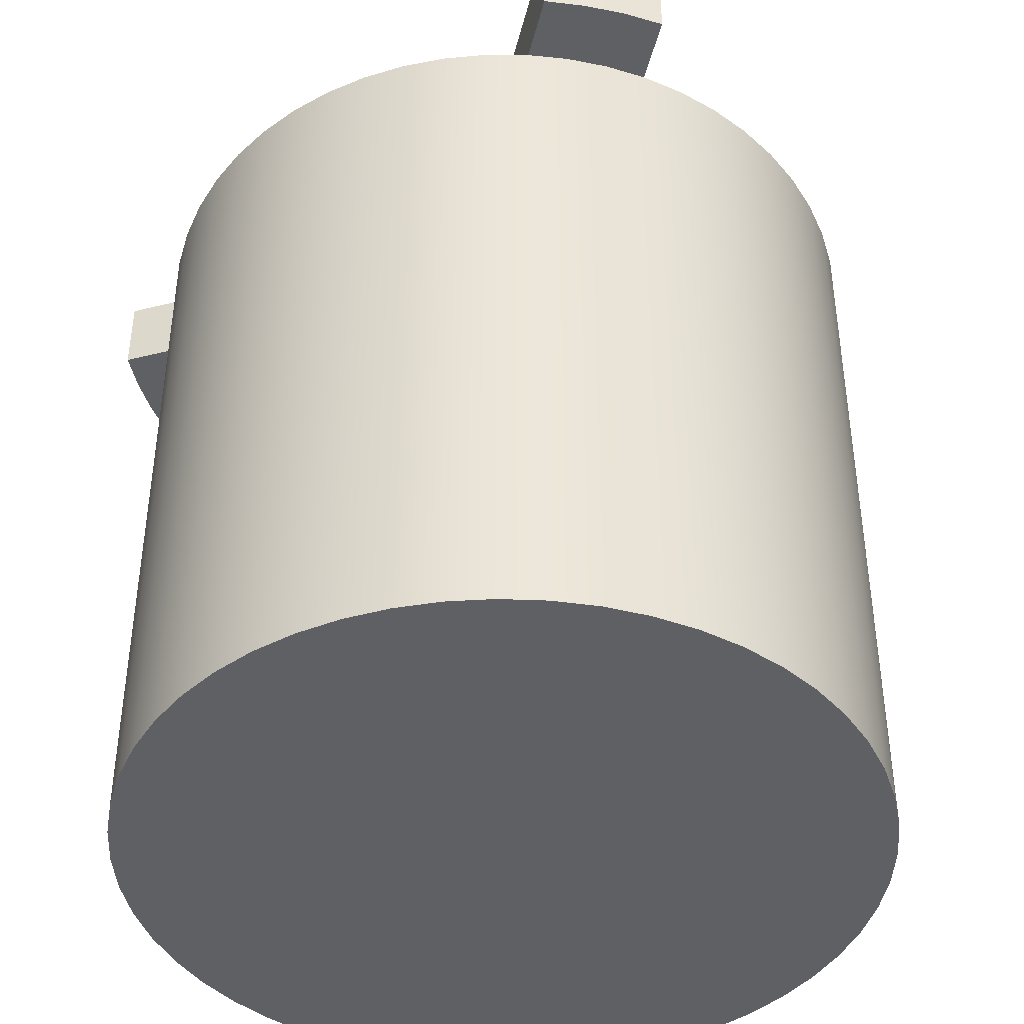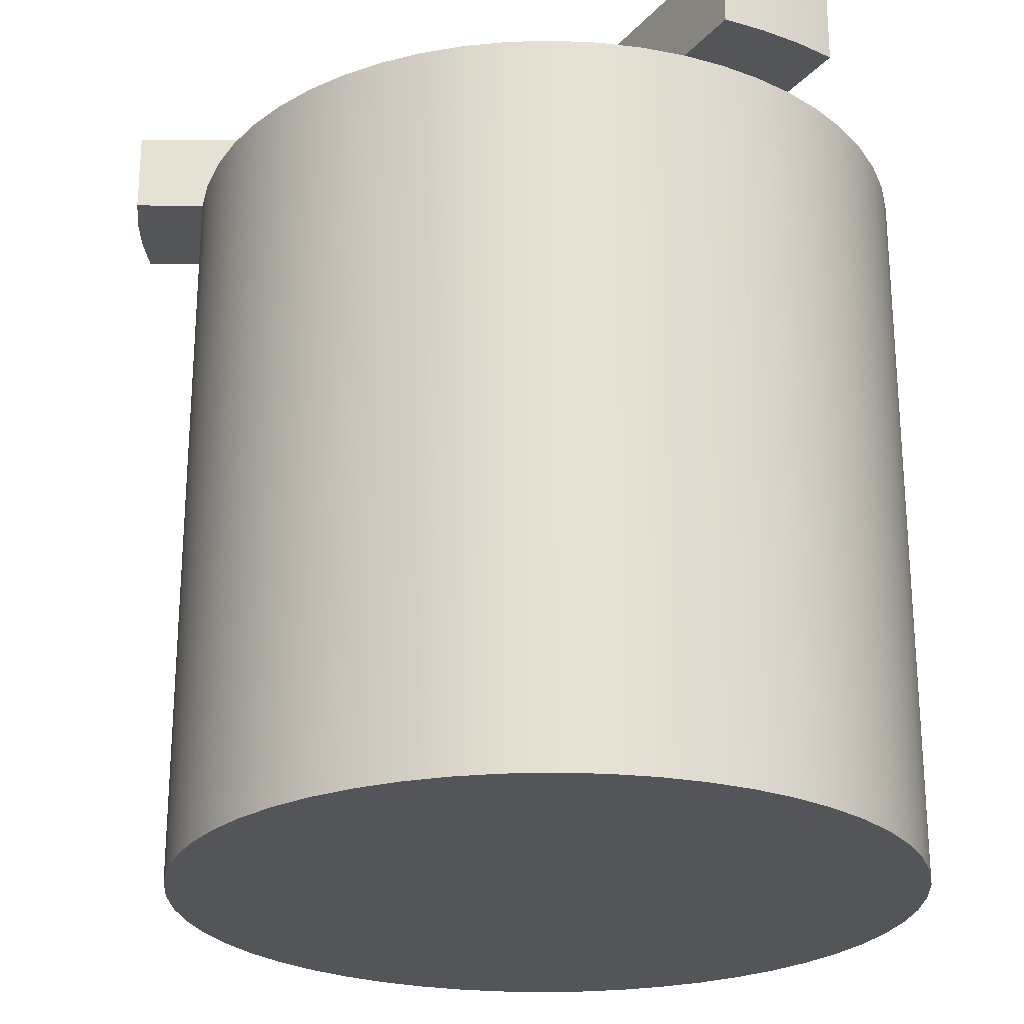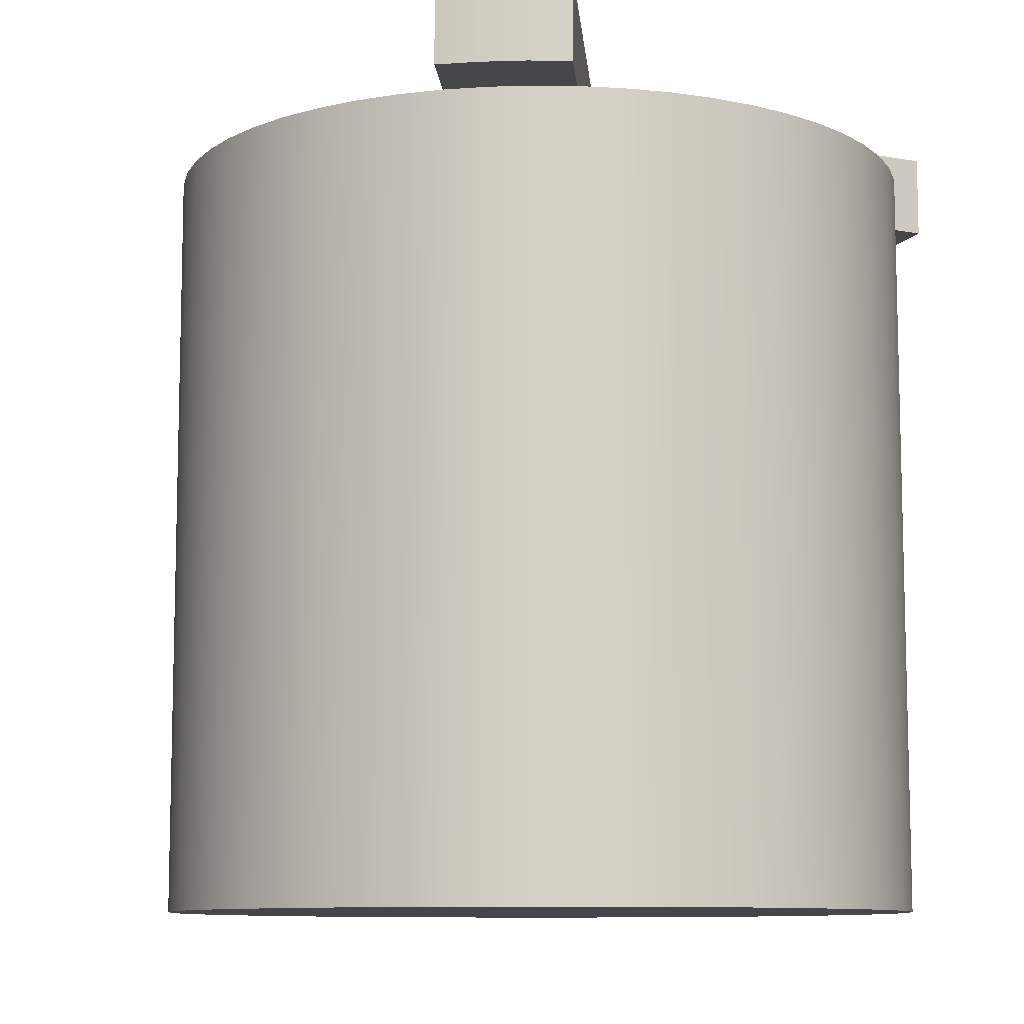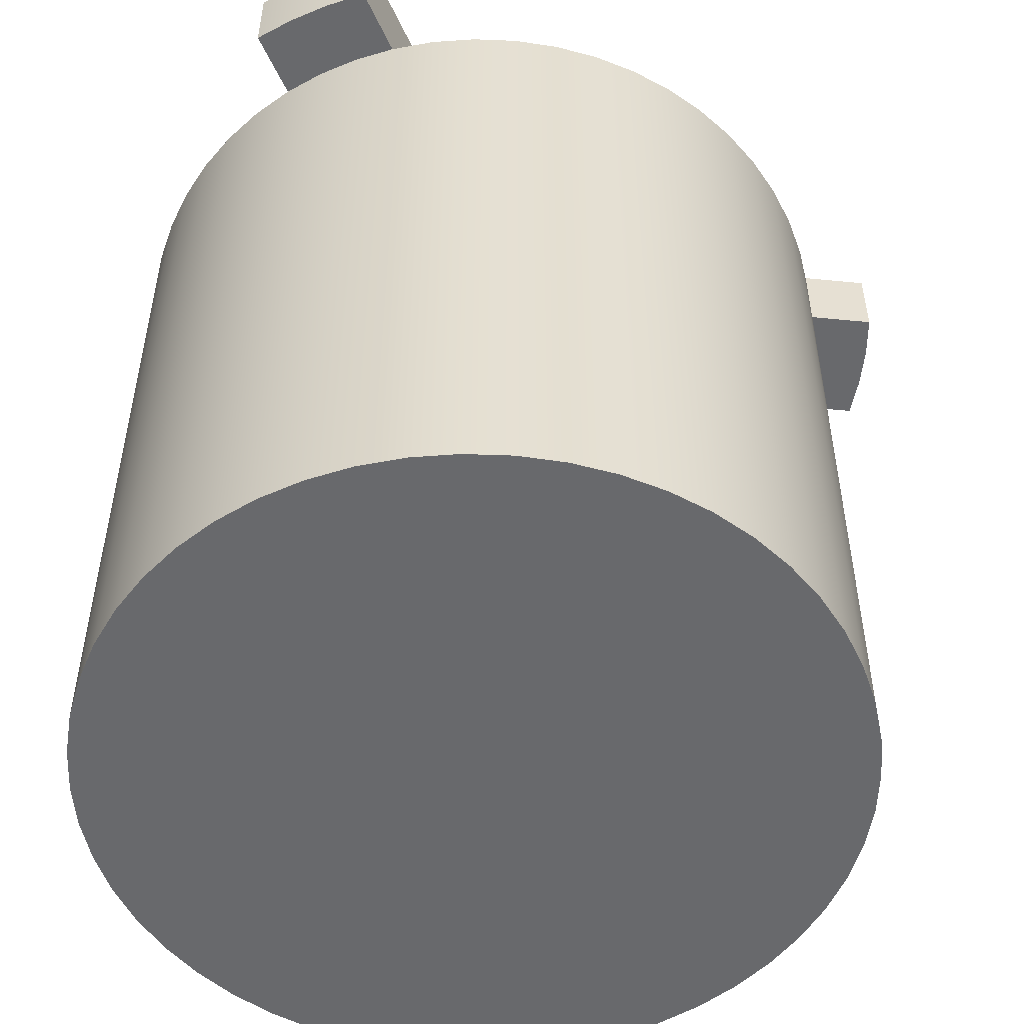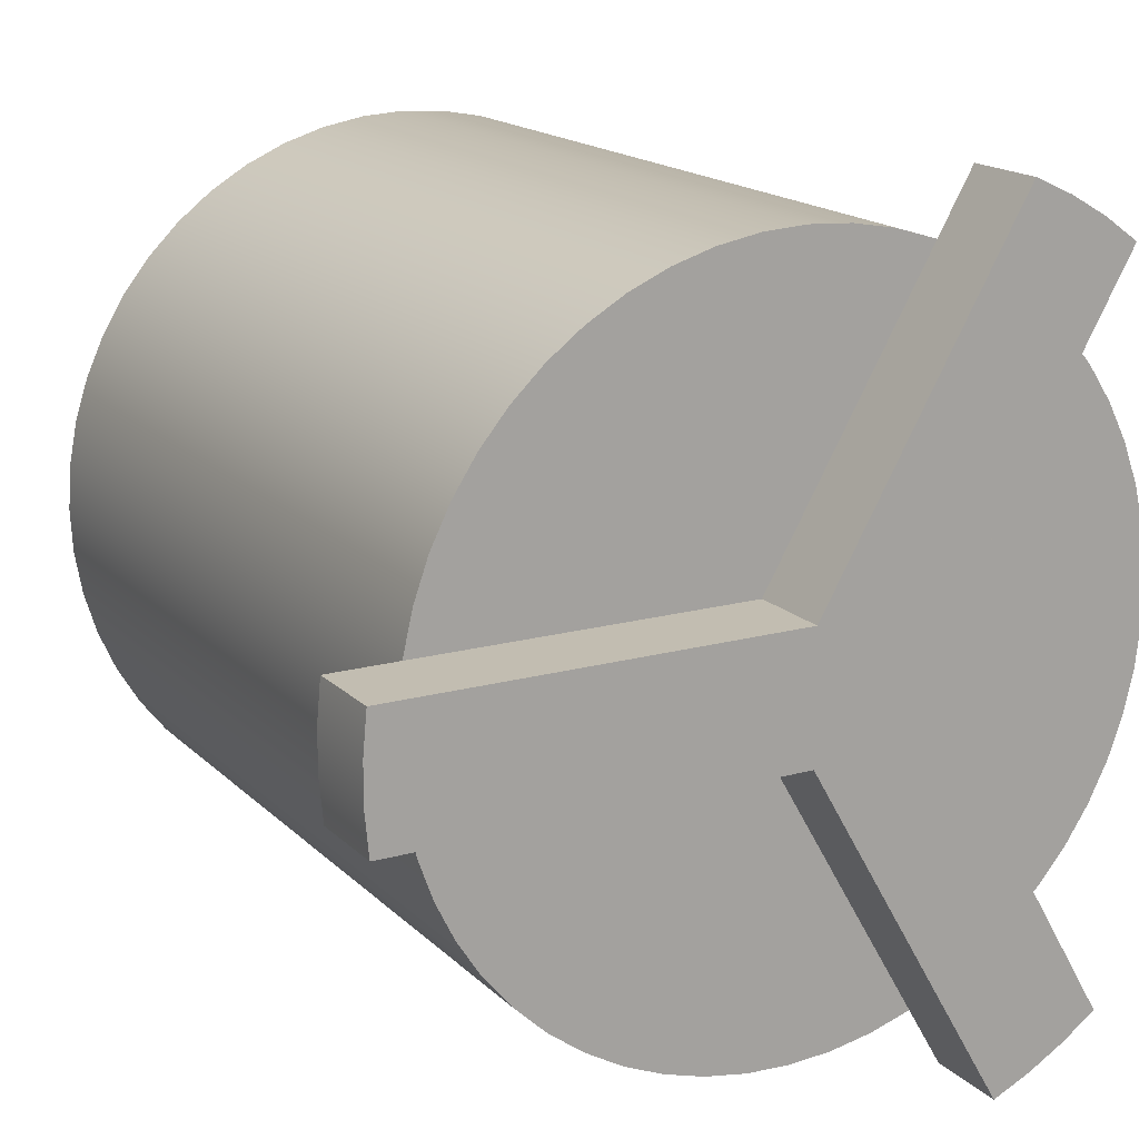
<metadata>
{"format":"obj","ext":"obj","renderer":"f3d","projection":"perspective","resolution":1024,"background":"white","views":[{"elev":-42.8,"azim":76.6,"up":"+Y"},{"elev":-24.6,"azim":179.3,"up":"+Y"},{"elev":-9.5,"azim":-145.3,"up":"+Y"},{"elev":-52.7,"azim":-6.0,"up":"+Y"},{"elev":16.8,"azim":150.9,"up":"+Z"}]}
</metadata>
<code>
v -1.194 5.4 -2.969
v -0.9414 5.4 -2.531
v -1.217 5.4 -2.41
v -1.478 5.4 -2.259
v -1.721 5.4 -2.081
v -1.974 5.4 -2.519
v -1.729 5.4 -2.693
v -1.468 5.4 -2.843
v 3.168 5.4 0.45
v 2.662 5.4 0.45
v 2.696 5.4 0.1506
v 2.696 5.4 -0.1506
v 2.662 5.4 -0.45
v 3.168 5.4 -0.45
v 3.196 5.4 -0.1504
v 3.196 5.4 0.1504
v -1.194 5.4 2.969
v -1.468 5.4 2.843
v -1.729 5.4 2.693
v -1.974 5.4 2.519
v -1.721 5.4 2.081
v -1.478 5.4 2.259
v -1.217 5.4 2.41
v -0.9414 5.4 2.531
v -0.9414 5.4 -2.531
v -1.194 5.4 -2.969
v -1.194 6 -2.969
v 0.2598 6 -0.45
v 0.2598 5.4 -0.45
v 2.662 5.4 0.45
v 3.168 5.4 0.45
v 3.168 6 0.45
v 0.2598 6 0.45
v 0.2598 5.4 0.45
v -1.721 5.4 2.081
v -1.974 5.4 2.519
v -1.974 6 2.519
v -0.5196 6 0
v -0.5196 5.4 0
v -0.9414 0 -2.531
v -0.6295 0 -2.626
v -0.3084 0 -2.682
v 0.01712 0 -2.7
v 0.3424 0 -2.678
v 0.6628 0 -2.617
v 0.9734 0 -2.518
v 1.27 0 -2.383
v 1.548 0 -2.212
v 1.803 0 -2.01
v 2.032 0 -1.778
v 2.232 0 -1.52
v 2.399 0 -1.24
v 2.531 0 -0.9414
v 2.626 0 -0.6295
v 2.682 0 -0.3084
v 2.7 0 0.01712
v 2.678 0 0.3424
v 2.617 0 0.6628
v 2.518 0 0.9734
v 2.383 0 1.27
v 2.212 0 1.548
v 2.01 0 1.803
v 1.778 0 2.032
v 1.52 0 2.232
v 1.24 0 2.399
v 0.9414 0 2.531
v 0.6295 0 2.626
v 0.3084 0 2.682
v -0.01712 0 2.7
v -0.3424 0 2.678
v -0.6628 0 2.617
v -0.9734 0 2.518
v -1.27 0 2.383
v -1.548 0 2.212
v -1.803 0 2.01
v -2.032 0 1.778
v -2.232 0 1.52
v -2.399 0 1.24
v -2.531 0 0.9414
v -2.626 0 0.6295
v -2.682 0 0.3084
v -2.7 0 -0.01712
v -2.678 0 -0.3424
v -2.617 0 -0.6628
v -2.518 0 -0.9734
v -2.383 0 -1.27
v -2.212 0 -1.548
v -2.01 0 -1.803
v -1.778 0 -2.032
v -1.52 0 -2.232
v -1.24 0 -2.399
v -1.974 5.4 2.519
v -1.729 5.4 2.693
v -1.468 5.4 2.843
v -1.194 5.4 2.969
v -1.194 6 2.969
v -1.468 6 2.843
v -1.729 6 2.693
v -1.974 6 2.519
v -1.721 5.4 -2.081
v -1.952 5.4 -1.865
v -2.157 5.4 -1.624
v -2.333 5.4 -1.36
v -2.476 5.4 -1.078
v -2.585 5.4 -0.7805
v -2.658 5.4 -0.4726
v -2.695 5.4 -0.1583
v -2.695 5.4 0.1583
v -2.658 5.4 0.4726
v -2.585 5.4 0.7805
v -2.476 5.4 1.078
v -2.333 5.4 1.36
v -2.157 5.4 1.624
v -1.952 5.4 1.865
v -1.721 5.4 2.081
v -0.5196 5.4 0
v -1.974 5.4 -2.519
v -1.721 5.4 -2.081
v -0.5196 5.4 0
v -0.5196 6 0
v -1.974 6 -2.519
v -0.9414 0 -2.531
v -1.24 0 -2.399
v -1.52 0 -2.232
v -1.778 0 -2.032
v -2.01 0 -1.803
v -2.212 0 -1.548
v -2.383 0 -1.27
v -2.518 0 -0.9734
v -2.617 0 -0.6628
v -2.678 0 -0.3424
v -2.7 0 -0.01712
v -2.682 0 0.3084
v -2.626 0 0.6295
v -2.531 0 0.9414
v -2.399 0 1.24
v -2.232 0 1.52
v -2.032 0 1.778
v -1.803 0 2.01
v -1.548 0 2.212
v -1.27 0 2.383
v -0.9734 0 2.518
v -0.6628 0 2.617
v -0.3424 0 2.678
v -0.01712 0 2.7
v 0.3084 0 2.682
v 0.6295 0 2.626
v 0.9414 0 2.531
v 1.24 0 2.399
v 1.52 0 2.232
v 1.778 0 2.032
v 2.01 0 1.803
v 2.212 0 1.548
v 2.383 0 1.27
v 2.518 0 0.9734
v 2.617 0 0.6628
v 2.678 0 0.3424
v 2.7 0 0.01712
v 2.682 0 -0.3084
v 2.626 0 -0.6295
v 2.531 0 -0.9414
v 2.399 0 -1.24
v 2.232 0 -1.52
v 2.032 0 -1.778
v 1.803 0 -2.01
v 1.548 0 -2.212
v 1.27 0 -2.383
v 0.9734 0 -2.518
v 0.6628 0 -2.617
v 0.3424 0 -2.678
v 0.01712 0 -2.7
v -0.3084 0 -2.682
v -0.6295 0 -2.626
v -1.721 5.4 -2.081
v -1.478 5.4 -2.259
v -1.217 5.4 -2.41
v -0.9414 5.4 -2.531
v -0.6388 5.4 -2.623
v -0.3274 5.4 -2.68
v -0.01148 5.4 -2.7
v 0.3046 5.4 -2.683
v 0.6165 5.4 -2.629
v 0.9199 5.4 -2.538
v 1.211 5.4 -2.413
v 1.485 5.4 -2.255
v 1.738 5.4 -2.066
v 1.968 5.4 -1.848
v 2.171 5.4 -1.605
v 2.344 5.4 -1.34
v 2.485 5.4 -1.057
v 2.591 5.4 -0.7585
v 2.662 5.4 -0.45
v 2.696 5.4 -0.1506
v 2.696 5.4 0.1506
v 2.662 5.4 0.45
v 2.591 5.4 0.7585
v 2.485 5.4 1.057
v 2.344 5.4 1.34
v 2.171 5.4 1.605
v 1.968 5.4 1.848
v 1.738 5.4 2.066
v 1.485 5.4 2.255
v 1.211 5.4 2.413
v 0.9199 5.4 2.538
v 0.6165 5.4 2.629
v 0.3046 5.4 2.683
v -0.01148 5.4 2.7
v -0.3274 5.4 2.68
v -0.6388 5.4 2.623
v -0.9414 5.4 2.531
v -1.217 5.4 2.41
v -1.478 5.4 2.259
v -1.721 5.4 2.081
v -1.952 5.4 1.865
v -2.157 5.4 1.624
v -2.333 5.4 1.36
v -2.476 5.4 1.078
v -2.585 5.4 0.7805
v -2.658 5.4 0.4726
v -2.695 5.4 0.1583
v -2.695 5.4 -0.1583
v -2.658 5.4 -0.4726
v -2.585 5.4 -0.7805
v -2.476 5.4 -1.078
v -2.333 5.4 -1.36
v -2.157 5.4 -1.624
v -1.952 5.4 -1.865
v -2.695 5.4 0.1583
v -2.682 0 0.3084
v 2.662 5.4 -0.45
v 2.591 5.4 -0.7585
v 2.485 5.4 -1.057
v 2.344 5.4 -1.34
v 2.171 5.4 -1.605
v 1.968 5.4 -1.848
v 1.738 5.4 -2.066
v 1.485 5.4 -2.255
v 1.211 5.4 -2.413
v 0.9199 5.4 -2.538
v 0.6165 5.4 -2.629
v 0.3046 5.4 -2.683
v -0.01148 5.4 -2.7
v -0.3274 5.4 -2.68
v -0.6388 5.4 -2.623
v -0.9414 5.4 -2.531
v 0.2598 5.4 -0.45
v 3.168 5.4 -0.45
v 2.662 5.4 -0.45
v 0.2598 5.4 -0.45
v 0.2598 6 -0.45
v 3.168 6 -0.45
v -0.9414 5.4 2.531
v -0.6388 5.4 2.623
v -0.3274 5.4 2.68
v -0.01148 5.4 2.7
v 0.3046 5.4 2.683
v 0.6165 5.4 2.629
v 0.9199 5.4 2.538
v 1.211 5.4 2.413
v 1.485 5.4 2.255
v 1.738 5.4 2.066
v 1.968 5.4 1.848
v 2.171 5.4 1.605
v 2.344 5.4 1.34
v 2.485 5.4 1.057
v 2.591 5.4 0.7585
v 2.662 5.4 0.45
v 0.2598 5.4 0.45
v -1.194 5.4 2.969
v -0.9414 5.4 2.531
v 0.2598 5.4 0.45
v 0.2598 6 0.45
v -1.194 6 2.969
v -1.194 5.4 -2.969
v -1.468 5.4 -2.843
v -1.729 5.4 -2.693
v -1.974 5.4 -2.519
v -1.974 6 -2.519
v -1.729 6 -2.693
v -1.468 6 -2.843
v -1.194 6 -2.969
v 3.168 5.4 0.45
v 3.196 5.4 0.1504
v 3.196 5.4 -0.1504
v 3.168 5.4 -0.45
v 3.168 6 -0.45
v 3.196 6 -0.1504
v 3.196 6 0.1504
v 3.168 6 0.45
v 0.2598 6 0.45
v 3.168 6 0.45
v 3.196 6 0.1504
v 3.196 6 -0.1504
v 3.168 6 -0.45
v 0.2598 6 -0.45
v -1.194 6 -2.969
v -1.468 6 -2.843
v -1.729 6 -2.693
v -1.974 6 -2.519
v -0.5196 6 0
v -1.974 6 2.519
v -1.729 6 2.693
v -1.468 6 2.843
v -1.194 6 2.969
g 13d73b82-e309-11ea-b6fe-54bf646e7e1f
f 2 3 1
f 1 3 8
f 8 3 7
f 7 3 4
f 7 4 6
f 6 4 5
g 13d9ac5a-e309-11ea-8e77-54bf646e7e1f
f 10 11 9
f 9 11 16
f 16 11 12
f 16 12 15
f 15 12 14
f 14 12 13
g 13dbf62e-e309-11ea-b233-54bf646e7e1f
f 24 17 23
f 23 17 18
f 23 18 19
f 23 19 22
f 22 19 20
f 22 20 21
g 12bd4c18-e309-11ea-880e-54bf646e7e1f
f 26 27 25
f 25 27 28
f 25 28 29
g 12bf47e4-e309-11ea-ab63-54bf646e7e1f
f 31 32 30
f 30 32 33
f 30 33 34
g 12bb5040-e309-11ea-8b89-54bf646e7e1f
f 36 37 35
f 35 37 38
f 35 38 39
g 12c0a75a-e309-11ea-8ce7-54bf646e7e1f
f 41 45 40
f 40 45 46
f 40 46 91
f 91 46 47
f 91 47 90
f 90 47 48
f 90 48 89
f 89 48 49
f 89 49 88
f 88 49 50
f 88 50 87
f 87 50 51
f 87 51 86
f 86 51 52
f 86 52 85
f 85 52 53
f 85 53 84
f 84 53 54
f 84 54 83
f 83 54 55
f 83 55 82
f 82 55 56
f 82 56 81
f 81 56 57
f 81 57 80
f 80 57 58
f 80 58 79
f 79 58 59
f 79 59 78
f 78 59 60
f 78 60 77
f 77 60 61
f 77 61 76
f 76 61 62
f 76 62 75
f 75 62 63
f 75 63 74
f 74 63 64
f 74 64 73
f 73 64 65
f 73 65 72
f 72 65 66
f 72 66 71
f 71 66 67
f 71 67 70
f 70 67 68
f 70 68 69
f 45 41 44
f 44 41 42
f 44 42 43
g 12bab428-e309-11ea-8878-54bf646e7e1f
f 99 92 98
f 98 92 93
f 98 93 97
f 97 93 94
f 97 94 96
f 96 94 95
g 133228ec-e309-11ea-810b-54bf646e7e1f
f 100 101 116
f 116 101 102
f 116 102 103
f 103 104 116
f 116 104 105
f 116 105 106
f 106 107 116
f 116 107 108
f 116 108 109
f 109 110 116
f 116 110 111
f 116 111 112
f 112 113 116
f 116 113 114
f 116 114 115
g 12bbec9e-e309-11ea-adbe-54bf646e7e1f
f 117 118 121
f 121 118 120
f 120 118 119
g 1330a23a-e309-11ea-97e2-54bf646e7e1f
f 123 176 122
f 122 176 177
f 122 177 178
f 176 123 175
f 175 123 124
f 175 124 174
f 174 124 125
f 174 125 227
f 227 125 126
f 227 126 226
f 226 126 127
f 226 127 225
f 225 127 128
f 225 128 224
f 224 128 129
f 224 129 223
f 223 129 130
f 223 130 222
f 222 130 131
f 222 131 221
f 221 131 132
f 221 132 220
f 220 132 229
f 228 133 219
f 219 133 134
f 219 134 218
f 218 134 135
f 218 135 217
f 217 135 136
f 217 136 216
f 216 136 137
f 216 137 215
f 215 137 138
f 215 138 214
f 214 138 139
f 214 139 213
f 213 139 140
f 213 140 212
f 212 140 141
f 212 141 211
f 211 141 142
f 211 142 210
f 210 142 143
f 210 143 209
f 209 143 144
f 209 144 208
f 208 144 145
f 208 145 207
f 207 145 146
f 207 146 206
f 206 146 205
f 205 146 147
f 205 147 204
f 204 147 148
f 204 148 203
f 203 148 149
f 203 149 202
f 202 149 150
f 202 150 201
f 201 150 151
f 201 151 200
f 200 151 152
f 200 152 199
f 199 152 153
f 199 153 198
f 198 153 154
f 198 154 197
f 197 154 155
f 197 155 196
f 196 155 156
f 196 156 195
f 195 156 157
f 195 157 194
f 194 157 158
f 194 158 193
f 193 158 159
f 193 159 192
f 192 159 160
f 192 160 191
f 191 160 161
f 191 161 190
f 190 161 162
f 190 162 189
f 189 162 163
f 189 163 188
f 188 163 164
f 188 164 187
f 187 164 165
f 187 165 186
f 186 165 166
f 186 166 185
f 185 166 167
f 185 167 184
f 184 167 168
f 184 168 183
f 183 168 169
f 183 169 182
f 182 169 170
f 182 170 181
f 181 170 171
f 181 171 180
f 180 171 172
f 180 172 179
f 179 172 173
f 179 173 178
f 178 173 122
g 133499b0-e309-11ea-b11a-54bf646e7e1f
f 230 231 246
f 246 231 232
f 246 232 233
f 233 234 246
f 246 234 235
f 246 235 236
f 236 237 246
f 246 237 238
f 246 238 239
f 239 240 246
f 246 240 241
f 246 241 242
f 242 243 246
f 246 243 244
f 246 244 245
g 12bde836-e309-11ea-8ccf-54bf646e7e1f
f 247 248 251
f 251 248 250
f 250 248 249
g 13370a9e-e309-11ea-8b3e-54bf646e7e1f
f 252 253 268
f 268 253 254
f 268 254 255
f 255 256 268
f 268 256 257
f 268 257 258
f 258 259 268
f 268 259 260
f 268 260 261
f 261 262 268
f 268 262 263
f 268 263 264
f 264 265 268
f 268 265 266
f 268 266 267
g 12b9f0e4-e309-11ea-8e62-54bf646e7e1f
f 269 270 273
f 273 270 272
f 272 270 271
g 12bc88d4-e309-11ea-bbd5-54bf646e7e1f
f 281 274 280
f 280 274 275
f 280 275 279
f 279 275 276
f 279 276 278
f 278 276 277
g 12be846e-e309-11ea-86d4-54bf646e7e1f
f 289 282 288
f 288 282 283
f 288 283 287
f 287 283 284
f 287 284 286
f 286 284 285
g 12bfe3f0-e309-11ea-b6a3-54bf646e7e1f
f 291 292 290
f 290 292 295
f 290 295 300
f 300 295 296
f 300 296 297
f 292 293 295
f 295 293 294
f 297 298 300
f 300 298 299
f 301 302 300
f 300 302 303
f 300 303 304
f 304 290 300

</code>
